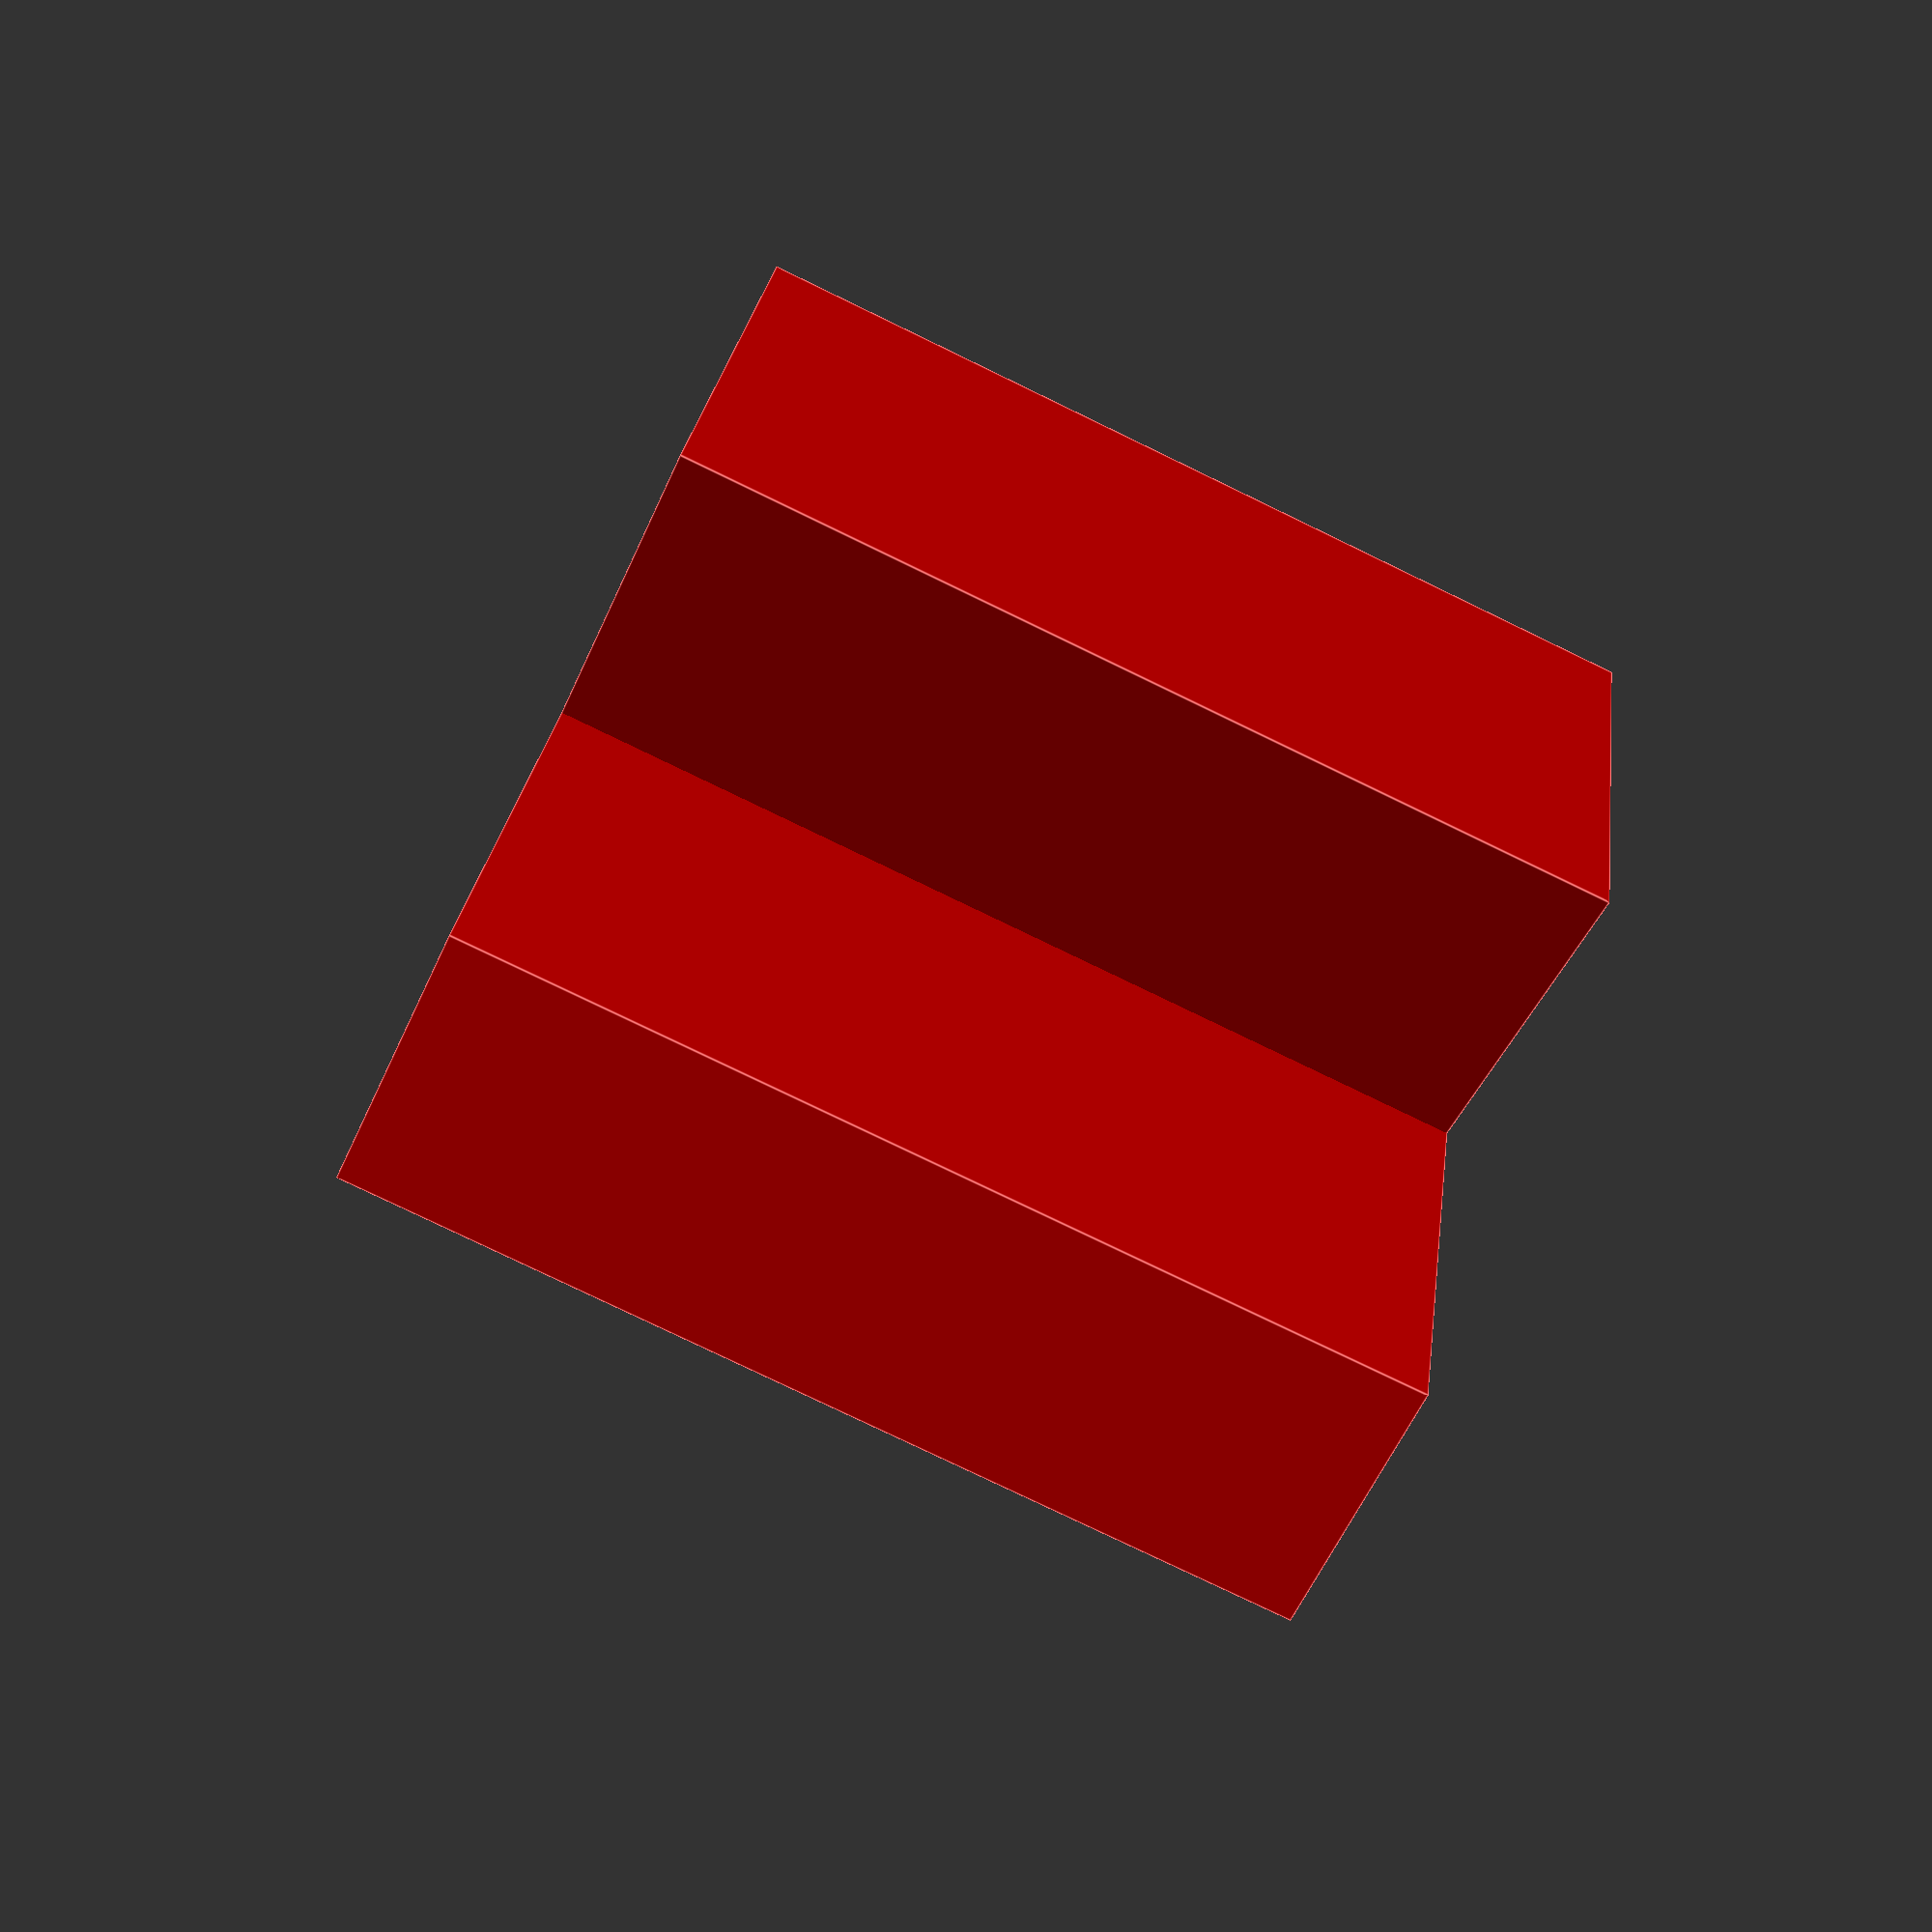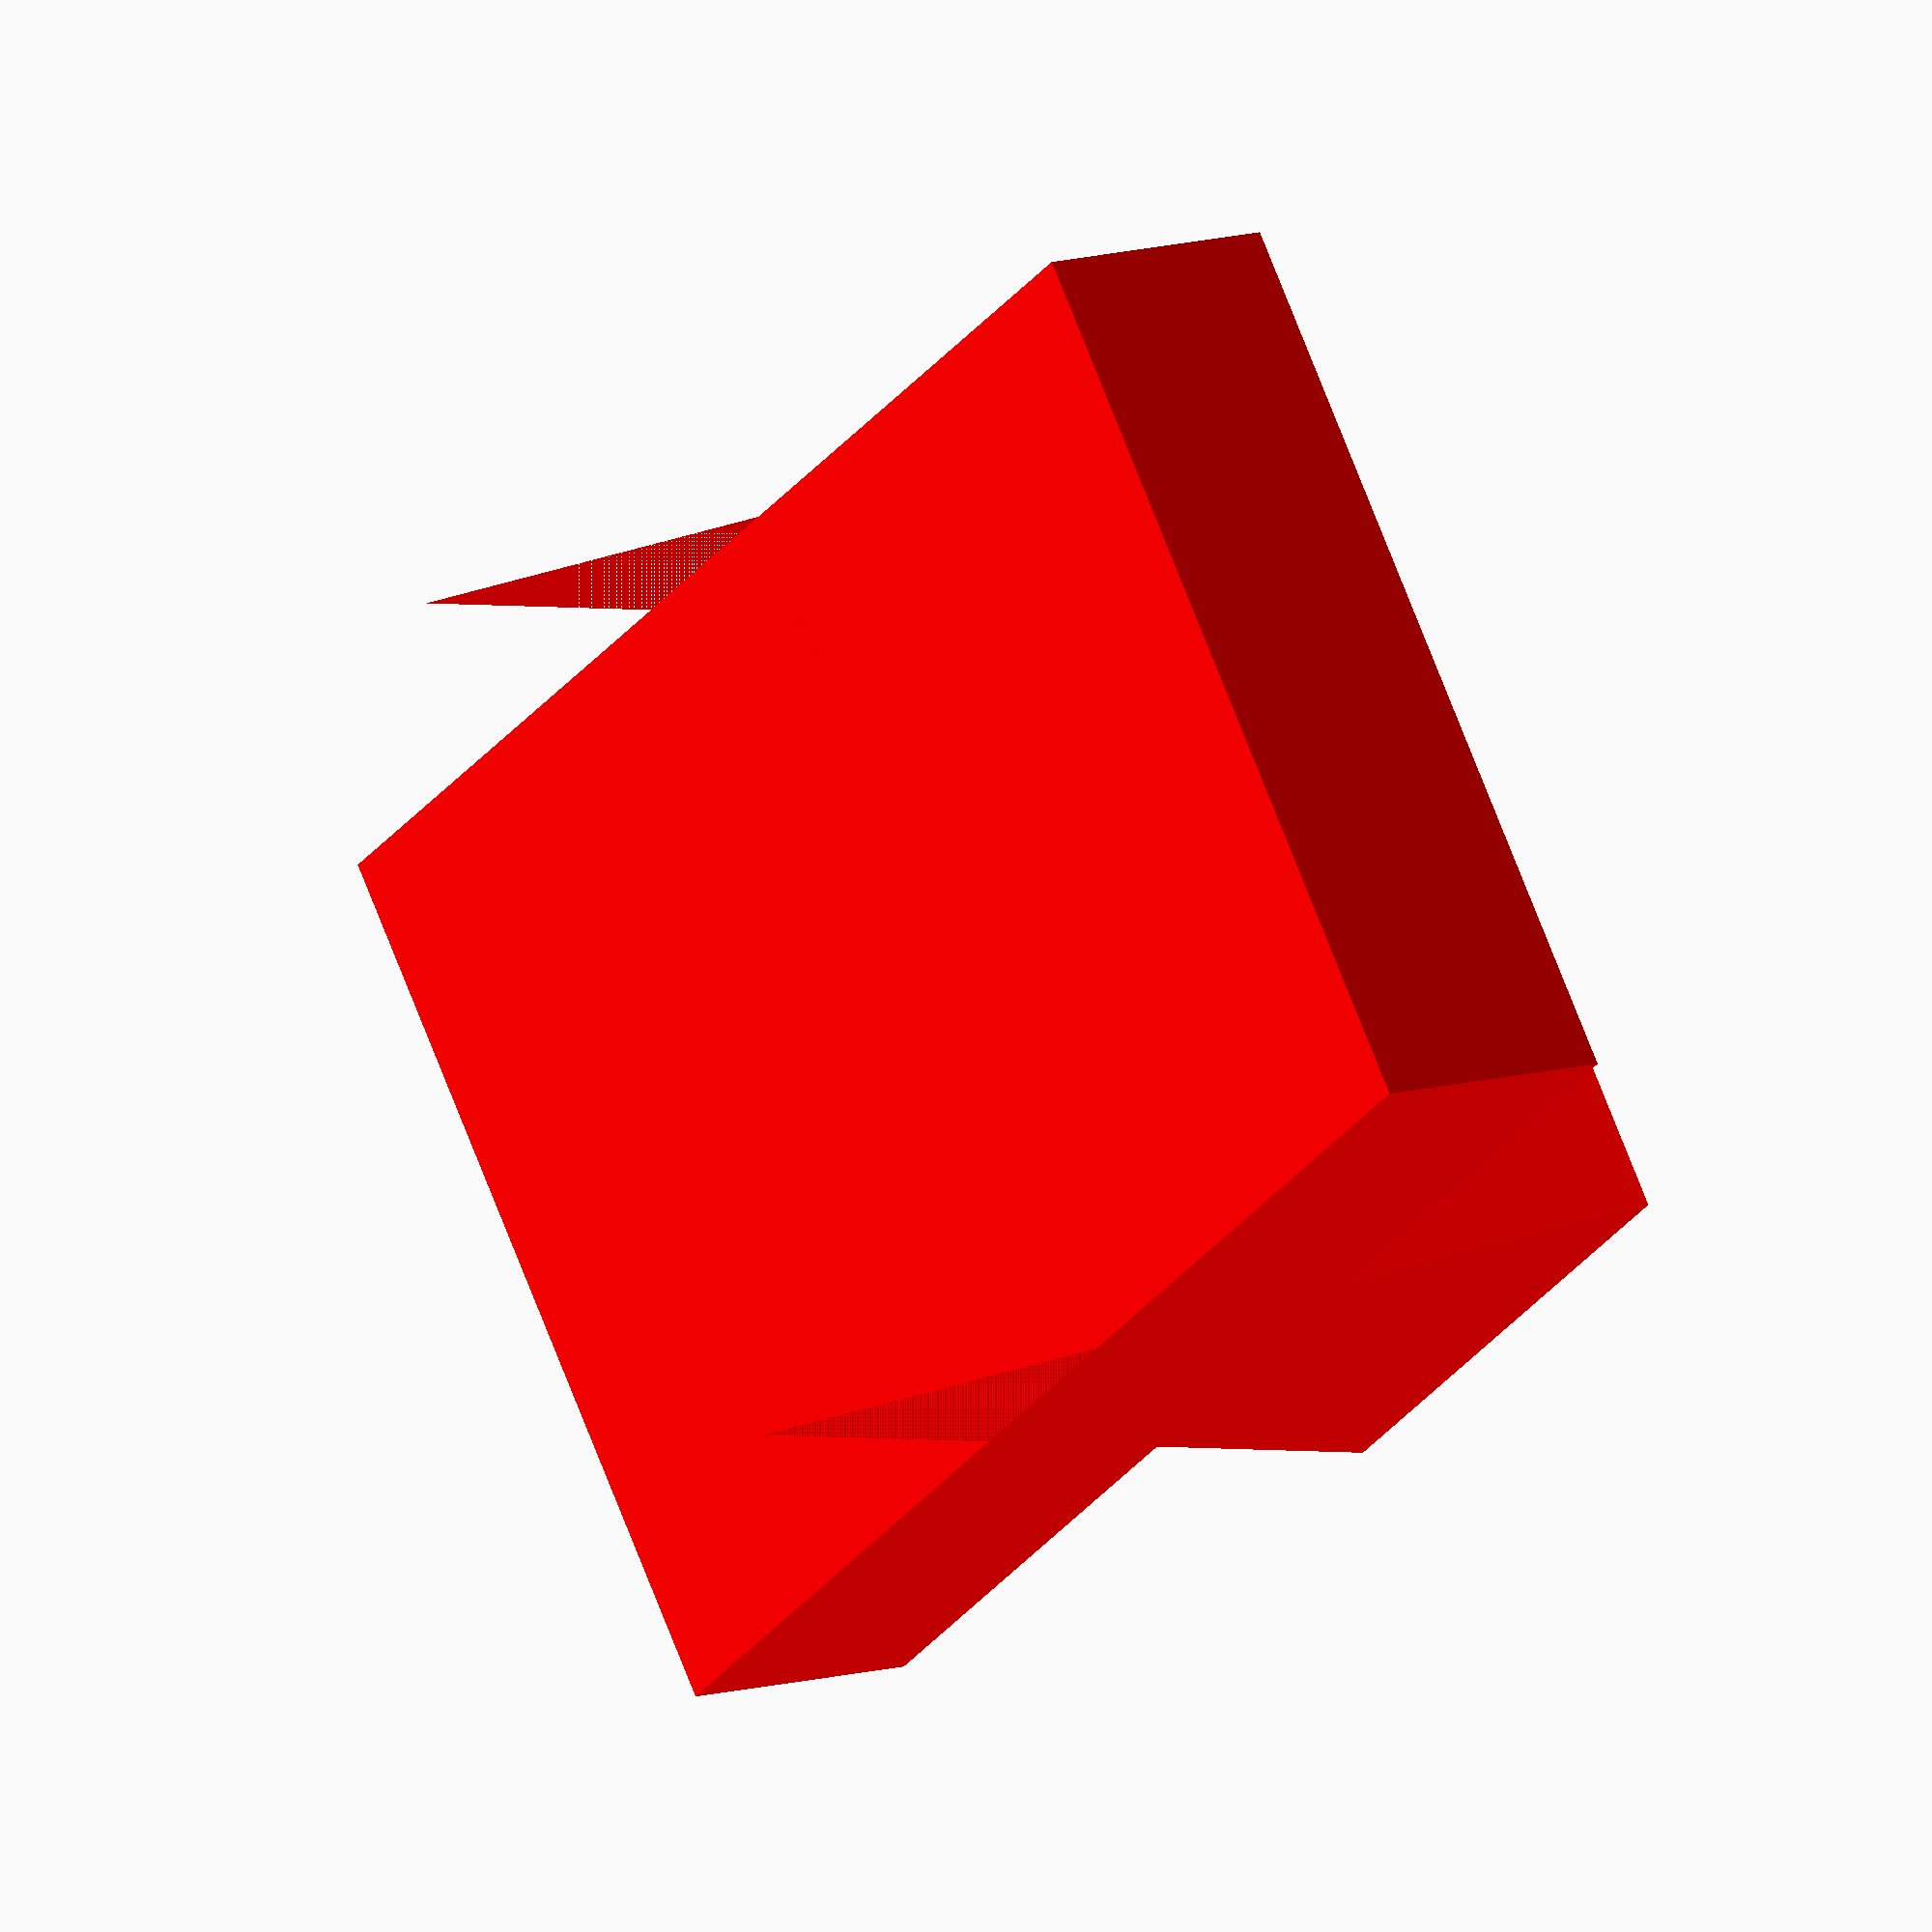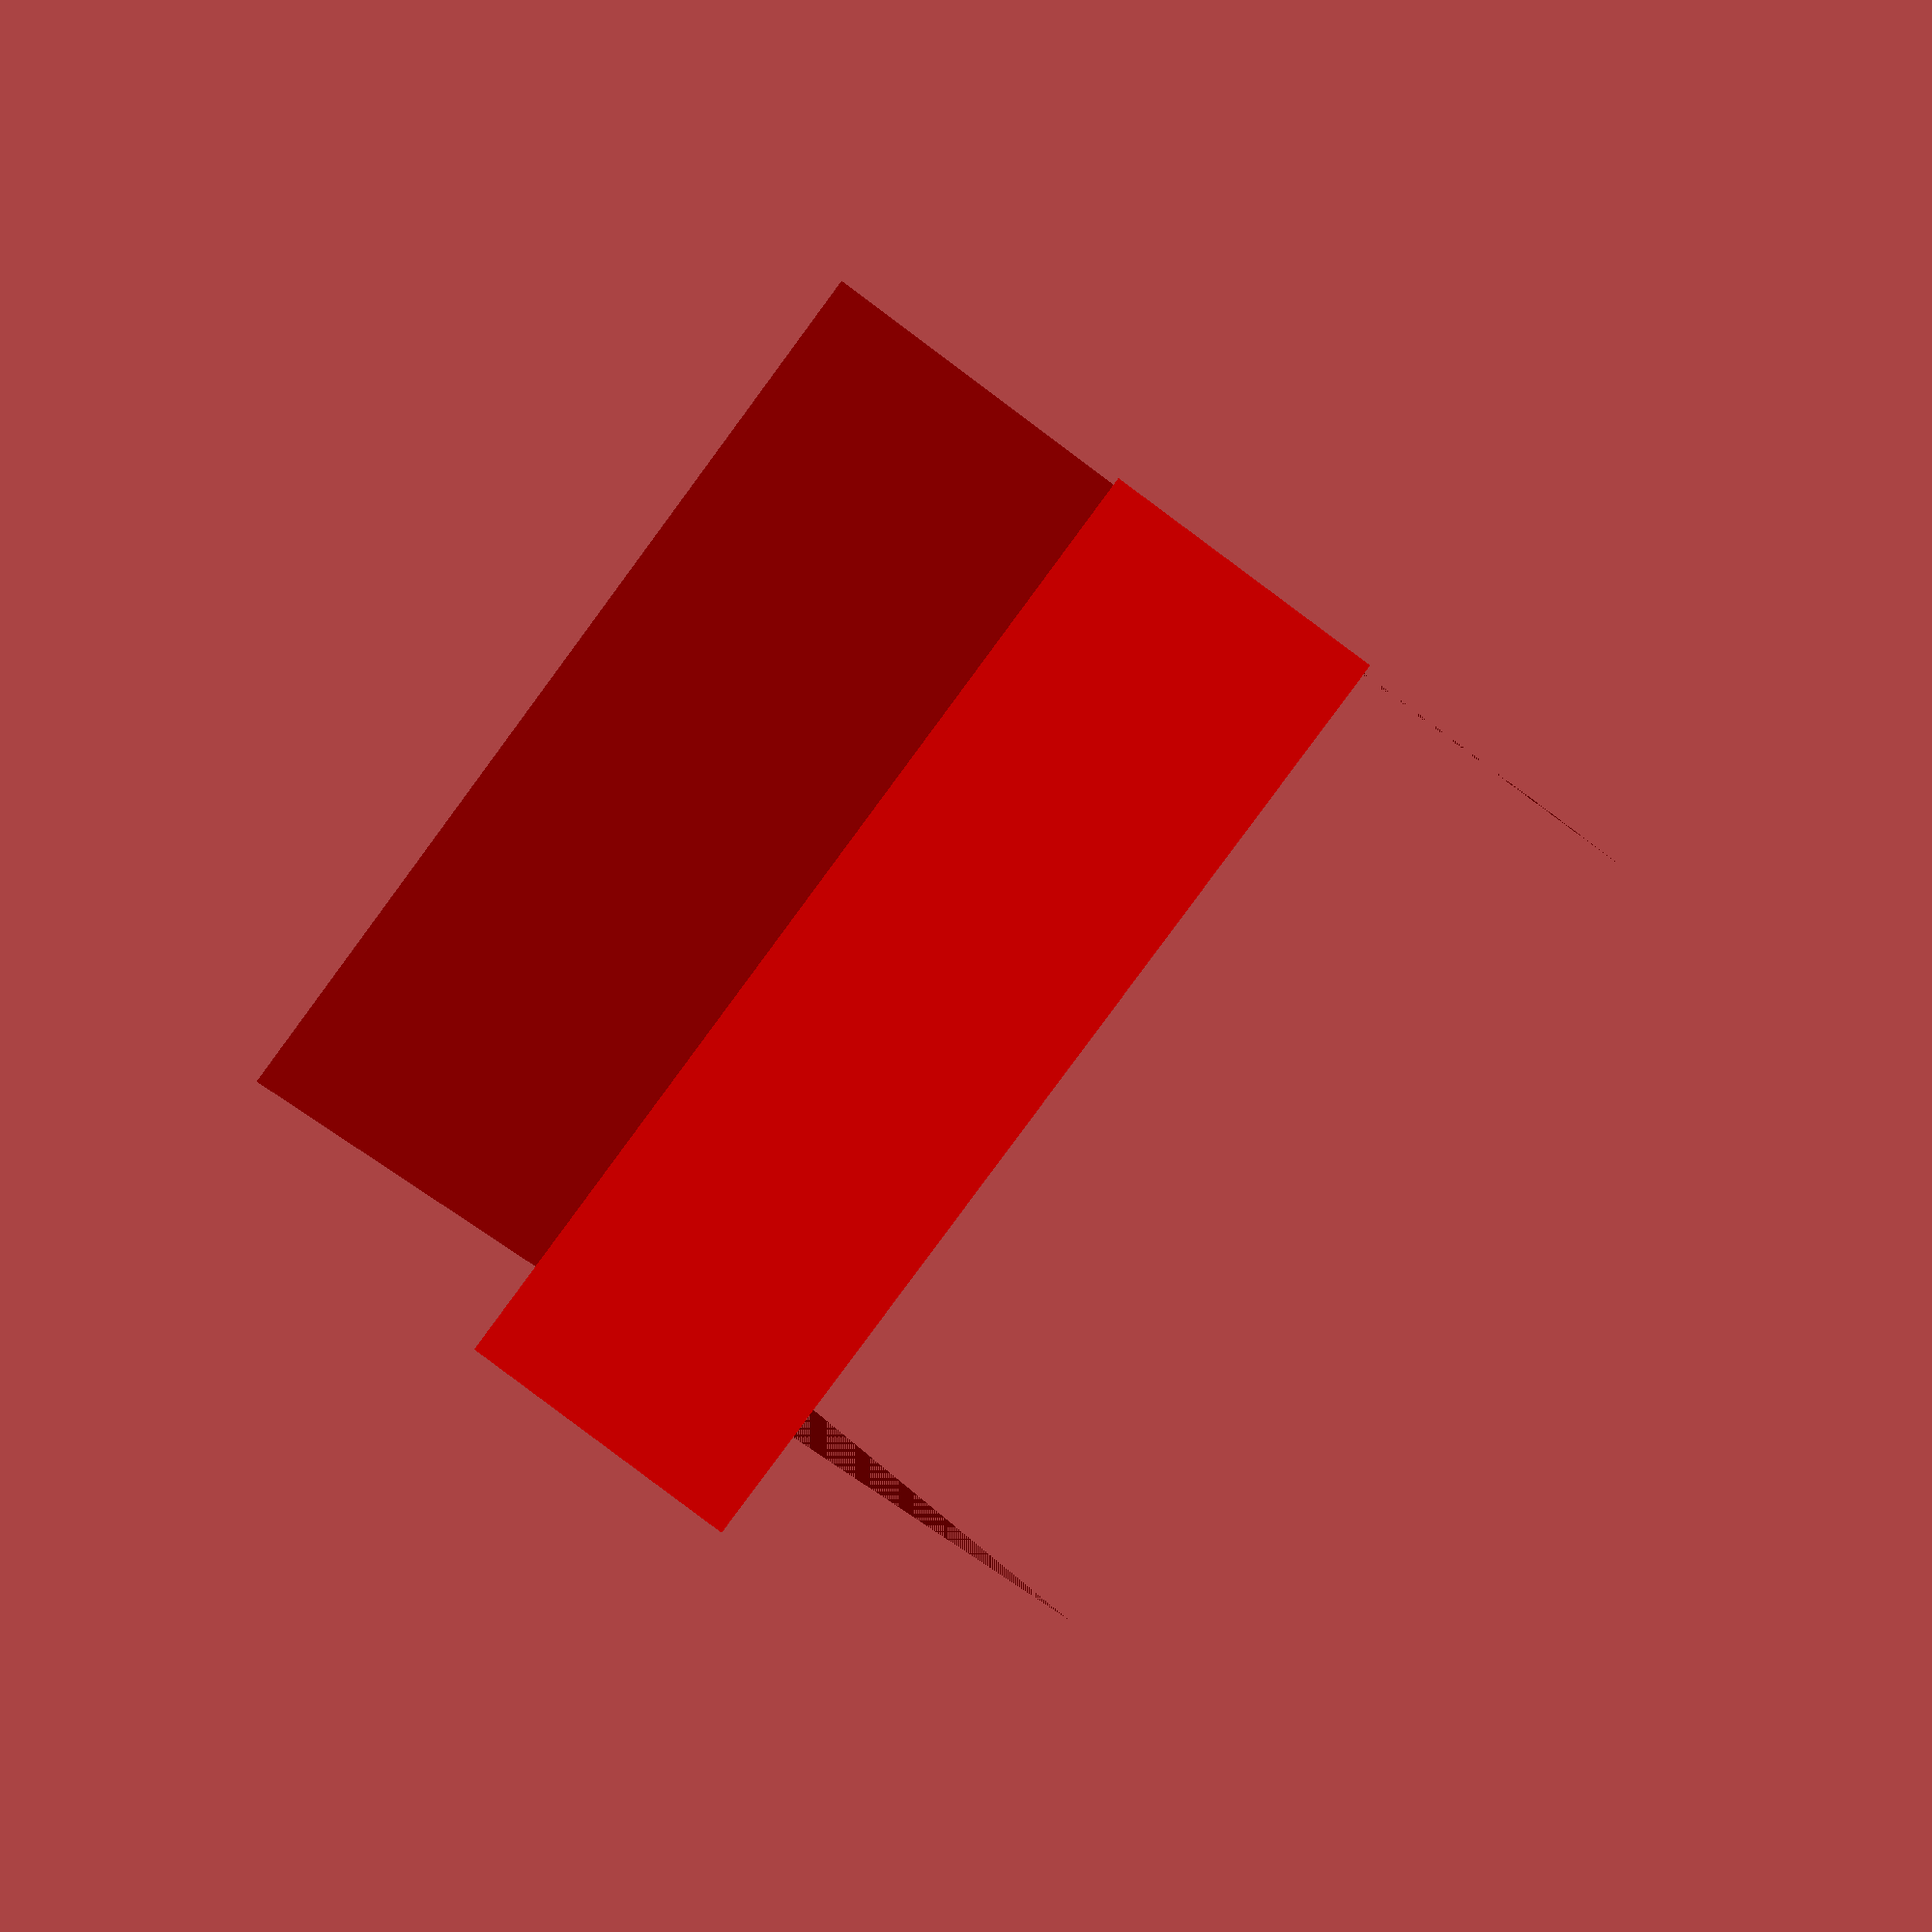
<openscad>
$fn=100;

////column
//C_H = 100;
//C_D = 5;
//
////base
//B_W = 12;
//B_H = 2;

D1 = 8;
D2 = 10;

L = 7;

// 1st part

module foo(){
        translate([D2 * 0.75,0,0]) rotate([0,0,0]) scale([1,0.5,1])  

        cylinder(d=D2, h=L, $fn=3);
}
//
////translate([0,D2/2,D2/2]) rotate([0,90,0])
//difference(){
//    union(){
//        cylinder(d=D2, h=L);
//        translate([0, -D2/2,0]) cube([D2 * 0.75, D2, L]);
//    }
//    union(){
//        cylinder(d=D1, h=L);
//        foo();
//
//    }
//}

// 2nd pART
color("red")
{
difference(){
    union(){
    translate([D2 * 0.75, -D2/2 ,0]) cube([2, D2, L]);
    translate([0.3,0,0]) scale([0.95, 0.95,1]) foo();

    }
    translate([D2 - 0.5 , -D2/2 ,0]) cube([3, D2, L]);
}
}

</openscad>
<views>
elev=258.7 azim=16.3 roll=115.8 proj=p view=edges
elev=288.2 azim=213.7 roll=338.9 proj=o view=wireframe
elev=84.1 azim=176.9 roll=143.5 proj=p view=solid
</views>
